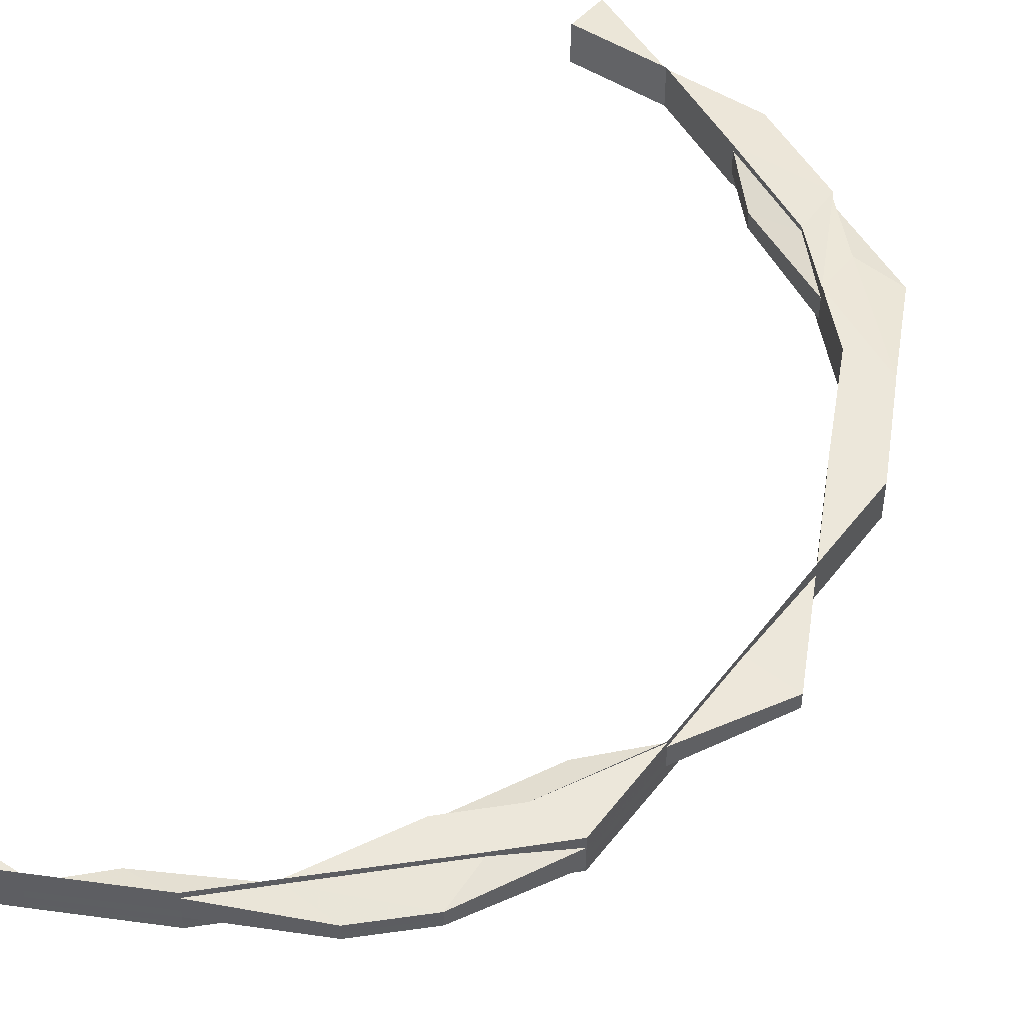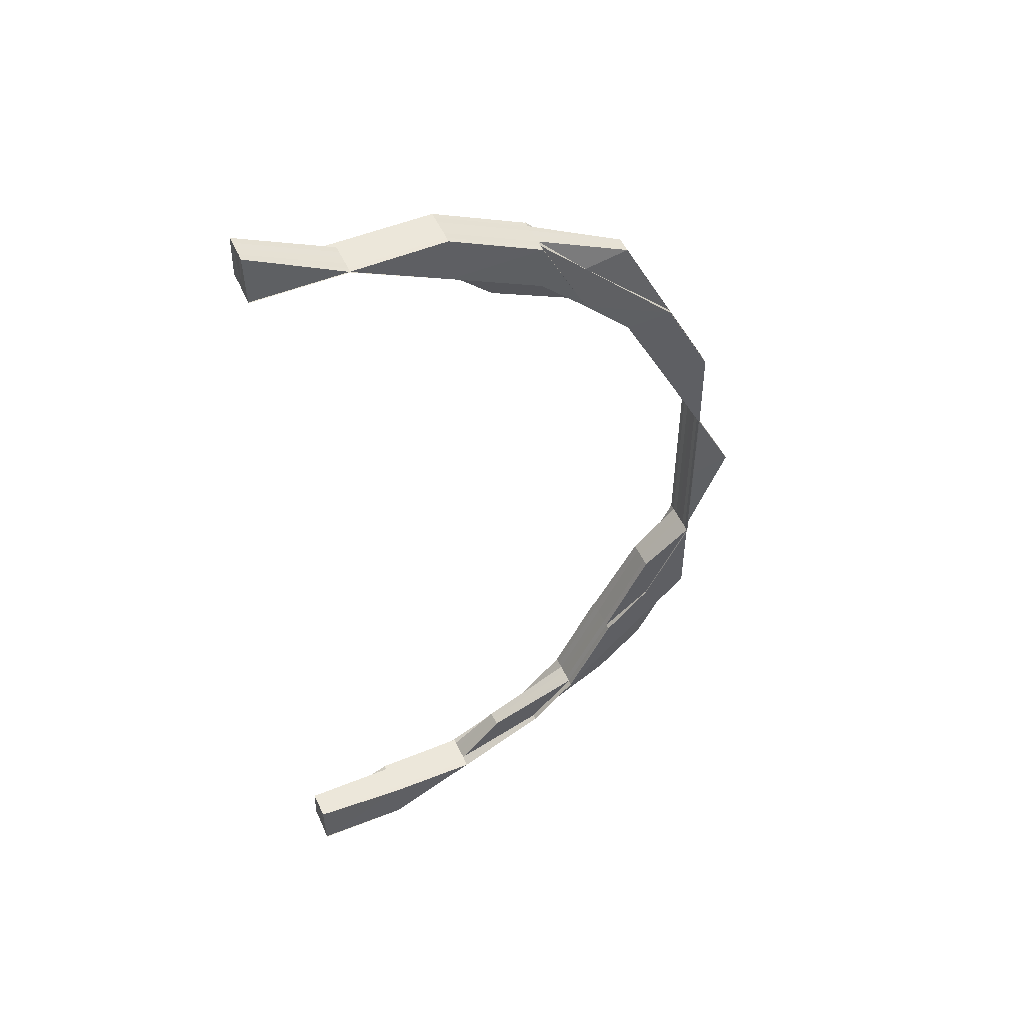
<metadata>
{"format":"obj","ext":"obj","renderer":"f3d","projection":"perspective","resolution":1024,"background":"white","views":[{"elev":49.2,"azim":35.5,"up":"+Z"},{"elev":51.6,"azim":-23.7,"up":"+Y"}]}
</metadata>
<code>
o 21315
v 2221 1865 14.94
v 2221 1865 14.94
v 2221 1865 14.94
v 2221 1865 14.94
v 2221 1865 14.94
v 2221 1865 14.94
v 2221 1865 14.94
v 2221 1865 14.94
v 2221 1865 14.94
v 2221 1865 14.94
v 2221 1865 14.94
v 2221 1865 14.94
v 2221 1865 14.94
v 2221 1865 14.94
v 2221 1865 14.94
v 2221 1865 14.94
v 2221 1865 14.94
v 2221 1865 14.94
v 2221 1865 14.94
v 2221 1865 14.94
v 2221 1865 14.94
v 2221 1865 14.94
v 2221 1865 14.94
v 2221 1865 14.94
v 2221 1865 14.94
v 2221 1865 14.94
v 2221 1865 14.94
v 2221 1865 14.94
v 2221 1865 14.94
v 2221 1865 14.94
v 2221 1865 14.94
v 2221 1865 14.94
v 2221 1865 14.94
v 2221 1865 14.94
v 2221 1865 14.94
v 2221 1865 14.94
v 2221 1865 14.94
v 2221 1865 14.94
v 2221 1865 14.94
v 2221 1865 14.94
v 2221 1865 14.93
v 2221 1865 14.94
v 2221 1865 14.93
v 2221 1865 14.94
v 2221 1865 14.94
v 2221 1865 14.94
v 2221 1865 14.94
v 2221 1865 14.94
v 2221 1865 14.94
v 2221 1865 14.94
v 2221 1865 14.94
v 2221 1865 14.93
v 2221 1865 14.93
v 2221 1865 14.93
v 2221 1865 14.94
v 2221 1865 14.94
v 2221 1865 14.94
v 2221 1865 14.94
v 2221 1865 14.94
v 2221 1865 14.94
v 2221 1865 14.94
v 2221 1865 14.94
v 2221 1865 14.94
v 2221 1865 14.94
v 2221 1865 14.94
v 2221 1865 14.94
v 2221 1865 14.94
v 2221 1865 14.94
v 2221 1865 14.94
v 2221 1865 14.93
v 2221 1865 14.94
v 2221 1865 14.94
v 2221 1865 14.94
v 2221 1865 14.94
v 2221 1865 14.93
v 2221 1865 14.93
v 2221 1865 14.93
v 2221 1865 14.94
v 2221 1865 14.94
v 2221 1865 14.94
v 2221 1865 14.93
v 2221 1865 14.94
v 2221 1865 14.93
v 2221 1865 14.94
v 2221 1865 14.94
v 2221 1865 14.94
v 2221 1865 14.94
v 2221 1865 14.94
v 2221 1865 14.94
v 2221 1865 14.94
v 2221 1865 14.94
v 2221 1865 14.94
v 2221 1865 14.94
v 2221 1865 14.93
v 2221 1865 14.94
v 2221 1865 14.94
v 2221 1865 14.94
v 2221 1865 14.94
v 2221 1865 14.94
v 2221 1865 14.94
v 2221 1865 14.94
v 2221 1865 14.94
v 2221 1865 14.94
v 2221 1865 14.94
v 2221 1865 14.94
v 2221 1865 14.94
v 2221 1865 14.94
v 2221 1865 14.94
v 2221 1865 14.94
v 2221 1865 14.94
v 2221 1865 14.94
v 2221 1865 14.94
v 2221 1865 14.94
v 2221 1865 14.94
v 2221 1865 14.94
v 2221 1865 14.94
v 2221 1865 14.94
v 2221 1865 14.94
v 2221 1865 14.94
v 2221 1865 14.94
v 2221 1865 14.94
v 2221 1865 14.94
v 2221 1865 14.94
v 2221 1865 14.94
v 2221 1865 14.94
v 2221 1865 14.94
v 2221 1865 14.94
v 2221 1865 14.94
v 2221 1865 14.94
v 2221 1865 14.94
v 2221 1865 14.94
v 2221 1865 14.94
v 2221 1865 14.94
v 2221 1865 14.94
v 2221 1865 14.94
v 2221 1865 14.94
v 2221 1865 14.94
v 2221 1865 14.94
v 2221 1865 14.94
v 2221 1865 14.94
v 2221 1865 14.93
v 2221 1865 14.94
v 2221 1865 14.94
v 2221 1865 14.94
v 2221 1865 14.93
v 2221 1865 14.94
v 2221 1865 14.93
v 2221 1865 14.94
v 2221 1865 14.93
v 2221 1865 14.94
v 2221 1865 14.94
v 2221 1865 14.94
v 2221 1865 14.94
v 2221 1865 14.94
v 2221 1865 14.94
v 2221 1865 14.94
v 2221 1865 14.94
v 2221 1865 14.94
v 2221 1865 14.93
v 2221 1865 14.93
v 2221 1865 14.94
v 2221 1865 14.94
v 2221 1865 14.93
v 2221 1865 14.93
v 2221 1865 14.94
v 2221 1865 14.93
v 2221 1865 14.93
v 2221 1865 14.94
v 2221 1865 14.93
v 2221 1865 14.94
v 2221 1865 14.93
v 2221 1865 14.93
v 2221 1865 14.94
v 2221 1865 14.94
v 2221 1865 14.93
v 2221 1865 14.94
v 2221 1865 14.94
v 2221 1865 14.94
v 2221 1865 14.94
v 2221 1865 14.94
v 2221 1865 14.94
v 2221 1865 14.94
v 2221 1865 14.94
v 2221 1865 14.94
v 2221 1865 14.94
v 2221 1865 14.94
v 2221 1865 14.94
v 2221 1865 14.94
v 2221 1865 14.94
v 2221 1865 14.94
v 2221 1865 14.94
v 2221 1865 14.94
v 2221 1865 14.94
v 2221 1865 14.94
v 2221 1865 14.94
v 2221 1865 14.94
v 2221 1865 14.94
v 2221 1865 14.94
v 2221 1865 14.94
v 2221 1865 14.94
v 2221 1865 14.94
v 2221 1865 14.94
v 2221 1865 14.94
v 2221 1865 14.94
v 2221 1865 14.94
v 2221 1865 14.94
v 2221 1865 14.94
v 2221 1865 14.94
v 2221 1865 14.94
v 2221 1865 14.94
v 2221 1865 14.94
v 2221 1865 14.94
v 2221 1865 14.94
v 2221 1865 14.94
v 2221 1865 14.94
v 2221 1865 14.94
v 2221 1865 14.94
v 2221 1865 14.94
v 2221 1865 14.94
v 2221 1865 14.94
v 2221 1865 14.94
v 2221 1865 14.94
v 2221 1865 14.94
v 2221 1865 14.94
v 2221 1865 14.94
v 2221 1865 14.94
v 2221 1865 14.94
v 2221 1865 14.94
v 2221 1865 14.94
v 2221 1865 14.94
v 2221 1865 14.94
v 2221 1865 14.94
v 2221 1865 14.94
v 2221 1865 14.94
v 2221 1865 14.94
v 2221 1865 14.94
v 2221 1865 14.94
v 2221 1865 14.94
v 2221 1865 14.94
v 2221 1865 14.94
v 2221 1865 14.94
v 2221 1865 14.94
v 2221 1865 14.94
v 2221 1865 14.94
v 2221 1865 14.94
v 2221 1865 14.94
v 2221 1865 14.94
v 2221 1865 14.94
v 2221 1865 14.94
v 2221 1865 14.94
v 2221 1865 14.94
v 2221 1865 14.94
v 2221 1865 14.94
v 2221 1865 14.94
v 2221 1865 14.94
v 2221 1865 14.94
v 2221 1865 14.94
v 2221 1865 14.94
v 2221 1865 14.94
v 2221 1865 14.94
v 2221 1865 14.94
v 2221 1865 14.94
v 2221 1865 14.94
v 2221 1865 14.94
v 2221 1865 14.94
v 2221 1865 14.93
v 2221 1865 14.93
v 2221 1865 14.94
v 2221 1865 14.93
v 2221 1865 14.94
v 2221 1865 14.94
v 2221 1865 14.94
v 2221 1865 14.94
v 2221 1865 14.93
v 2221 1865 14.93
v 2221 1865 14.94
v 2221 1865 14.94
v 2221 1865 14.94
v 2221 1865 14.94
v 2221 1865 14.94
v 2221 1865 14.94
v 2221 1865 14.93
v 2221 1865 14.93
v 2221 1865 14.94
v 2221 1865 14.94
v 2221 1865 14.94
v 2221 1865 14.94
v 2221 1865 14.94
v 2221 1865 14.94
v 2221 1865 14.94
v 2221 1865 14.94
v 2221 1865 14.94
v 2221 1865 14.94
v 2221 1865 14.94
v 2221 1865 14.94
v 2221 1865 14.94
v 2221 1865 14.94
v 2221 1865 14.94
v 2221 1865 14.94
v 2221 1865 14.94
v 2221 1865 14.94
v 2221 1865 14.94
v 2221 1865 14.94
v 2221 1865 14.94
v 2221 1865 14.94
v 2221 1865 14.94
v 2221 1865 14.93
v 2221 1865 14.93
v 2221 1865 14.94
v 2221 1865 14.94
v 2221 1865 14.93
v 2221 1865 14.94
v 2221 1865 14.93
v 2221 1865 14.94
v 2221 1865 14.94
v 2221 1865 14.94
v 2221 1865 14.94
v 2221 1865 14.93
v 2221 1865 14.94
v 2221 1865 14.94
v 2221 1865 14.93
v 2221 1865 14.94
v 2221 1865 14.93
v 2221 1865 14.93
v 2221 1865 14.94
v 2221 1865 14.94
v 2221 1865 14.94
v 2221 1865 14.94
v 2221 1865 14.94
v 2221 1865 14.93
v 2221 1865 14.94
v 2221 1865 14.94
v 2221 1865 14.94
v 2221 1865 14.94
v 2221 1865 14.94
v 2221 1865 14.94
v 2221 1865 14.94
v 2221 1865 14.94
v 2221 1865 14.94
v 2221 1865 14.94
v 2221 1865 14.94
v 2221 1865 14.94
v 2221 1865 14.94
v 2221 1865 14.94
v 2221 1865 14.94
v 2221 1865 14.94
v 2221 1865 14.94
v 2221 1865 14.94
v 2221 1865 14.94
v 2221 1865 14.94
v 2221 1865 14.94
v 2221 1865 14.94
v 2221 1865 14.94
v 2221 1865 14.94
v 2221 1865 14.94
v 2221 1865 14.94
v 2221 1865 14.94
v 2221 1865 14.94
v 2221 1865 14.94
v 2221 1865 14.94
v 2221 1865 14.94
v 2221 1865 14.94
v 2221 1865 14.94
v 2221 1865 14.94
v 2221 1865 14.94
v 2221 1865 14.94
v 2221 1865 14.94
v 2221 1865 14.94
v 2221 1865 14.94
v 2221 1865 14.94
v 2221 1865 14.94
v 2221 1865 14.94
v 2221 1865 14.94
v 2221 1865 14.94
v 2221 1865 14.94
v 2221 1865 14.94
v 2221 1865 14.94
v 2221 1865 14.94
v 2221 1865 14.94
v 2221 1865 14.94
v 2221 1865 14.94
v 2221 1865 14.94
v 2221 1865 14.94
v 2221 1865 14.94
v 2221 1865 14.94
v 2221 1865 14.94
v 2221 1865 14.94
v 2221 1865 14.94
v 2221 1865 14.94
v 2221 1865 14.94
v 2221 1865 14.94
v 2221 1865 14.94
v 2221 1865 14.94
v 2221 1865 14.94
v 2221 1865 14.94
v 2221 1865 14.94
v 2221 1865 14.94
v 2221 1865 14.94
v 2221 1865 14.94
v 2221 1865 14.94
v 2221 1865 14.94
v 2221 1865 14.94
v 2221 1865 14.94
v 2221 1865 14.94
v 2221 1865 14.94
v 2221 1865 14.94
v 2221 1865 14.94
v 2221 1865 14.94
v 2221 1865 14.94
v 2221 1865 14.94
v 2221 1865 14.94
v 2221 1865 14.94
v 2221 1865 14.94
v 2221 1865 14.93
v 2221 1865 14.93
v 2221 1865 14.94
v 2221 1865 14.94
v 2221 1865 14.94
v 2221 1865 14.94
v 2221 1865 14.94
v 2221 1865 14.93
v 2221 1865 14.93
v 2221 1865 14.94
v 2221 1865 14.94
v 2221 1865 14.94
v 2221 1865 14.94
v 2221 1865 14.94
v 2221 1865 14.93
v 2221 1865 14.93
v 2221 1865 14.94
v 2221 1865 14.93
v 2221 1865 14.94
v 2221 1865 14.94
v 2221 1865 14.94
v 2221 1865 14.94
v 2221 1865 14.93
v 2221 1865 14.93
v 2221 1865 14.94
v 2221 1865 14.93
v 2221 1865 14.94
v 2221 1865 14.93
v 2221 1865 14.93
v 2221 1865 14.94
v 2221 1865 14.94
v 2221 1865 14.94
v 2221 1865 14.94
v 2221 1865 14.94
v 2221 1865 14.94
v 2221 1865 14.94
v 2221 1865 14.94
v 2221 1865 14.94
v 2221 1865 14.94
v 2221 1865 14.94
v 2221 1865 14.94
v 2221 1865 14.94
v 2221 1865 14.94
v 2221 1865 14.94
v 2221 1865 14.94
v 2221 1865 14.94
v 2221 1865 14.94
v 2221 1865 14.94
v 2221 1865 14.94
v 2221 1865 14.94
v 2221 1865 14.94
v 2221 1865 14.94
v 2221 1865 14.94
v 2221 1865 14.94
v 2221 1865 14.94
v 2221 1865 14.94
v 2221 1865 14.94
v 2221 1865 14.94
v 2221 1865 14.94
v 2221 1865 14.94
v 2221 1865 14.94
v 2221 1865 14.94
v 2221 1865 14.94
v 2221 1865 14.94
v 2221 1865 14.94
v 2221 1865 14.94
v 2221 1865 14.94
v 2221 1865 14.94
v 2221 1865 14.94
v 2221 1865 14.94
v 2221 1865 14.94
v 2221 1865 14.94
v 2221 1865 14.94
v 2221 1865 14.94
v 2221 1865 14.94
v 2221 1865 14.94
v 2221 1865 14.94
v 2221 1865 14.94
v 2221 1865 14.94
v 2221 1865 14.94
v 2221 1865 14.94
v 2221 1865 14.94
v 2221 1865 14.94
v 2221 1865 14.94
v 2221 1865 14.94
v 2221 1865 14.94
v 2221 1865 14.94
v 2221 1865 14.94
v 2221 1865 14.94
v 2221 1865 14.94
v 2221 1865 14.93
v 2221 1865 14.93
v 2221 1865 14.94
v 2221 1865 14.94
v 2221 1865 14.93
v 2221 1865 14.94
v 2221 1865 14.94
v 2221 1865 14.93
v 2221 1865 14.93
v 2221 1865 14.94
v 2221 1865 14.94
v 2221 1865 14.94
v 2221 1865 14.94
v 2221 1865 14.94
v 2221 1865 14.94
v 2221 1865 14.94
v 2221 1865 14.94
v 2221 1865 14.94
v 2221 1865 14.94
v 2221 1865 14.94
v 2221 1865 14.94
v 2221 1865 14.94
v 2221 1865 14.94
v 2221 1865 14.94
v 2221 1865 14.94
v 2221 1865 14.94
v 2221 1865 14.94
v 2221 1865 14.94
v 2221 1865 14.94
v 2221 1865 14.94
v 2221 1865 14.94
v 2221 1865 14.94
v 2221 1865 14.94
v 2221 1865 14.94
v 2221 1865 14.94
v 2221 1865 14.93
v 2221 1865 14.94
v 2221 1865 14.94
v 2221 1865 14.93
v 2221 1865 14.93
v 2221 1865 14.93
v 2221 1865 14.94
v 2221 1865 14.93
v 2221 1865 14.93
v 2221 1865 14.94
v 2221 1865 14.93
v 2221 1865 14.94
v 2221 1865 14.93
v 2221 1865 14.94
v 2221 1865 14.93
v 2221 1865 14.93
v 2221 1865 14.94
v 2221 1865 14.94
v 2221 1865 14.94
v 2221 1865 14.94
v 2221 1865 14.94
v 2221 1865 14.94
v 2221 1865 14.94
v 2221 1865 14.94
v 2221 1865 14.94
v 2221 1865 14.94
v 2221 1865 14.94
v 2221 1865 14.94
v 2221 1865 14.94
v 2221 1865 14.94
v 2221 1865 14.94
v 2221 1865 14.94
v 2221 1865 14.94
v 2221 1865 14.94
v 2221 1865 14.94
v 2221 1865 14.94
v 2221 1865 14.94
v 2221 1865 14.94
v 2221 1865 14.94
v 2221 1865 14.94
v 2221 1865 14.94
v 2221 1865 14.94
v 2221 1865 14.94
v 2221 1865 14.94
v 2221 1865 14.94
v 2221 1865 14.94
v 2221 1865 14.94
v 2221 1865 14.94
v 2221 1865 14.94
v 2221 1865 14.94
v 2221 1865 14.94
v 2221 1865 14.94
v 2221 1865 14.94
v 2221 1865 14.94
v 2221 1865 14.94
v 2221 1865 14.94
v 2221 1865 14.94
v 2221 1865 14.94
f 1 2 3
f 3 4 5
f 6 7 1
f 8 9 6
f 10 11 8
f 10 12 13
f 11 14 15
f 14 11 16
f 16 9 17
f 18 7 16
f 19 14 18
f 14 19 20
f 11 21 22
f 23 21 22
f 24 23 25
f 26 21 27
f 26 28 29
f 28 30 31
f 19 32 33
f 32 19 34
f 32 35 36
f 37 35 38
f 39 40 38
f 41 40 42
f 43 41 44
f 45 32 46
f 47 45 48
f 48 49 46
f 50 47 48
f 51 47 52
f 47 53 54
f 55 50 34
f 56 55 34
f 57 56 34
f 58 57 34
f 59 58 34
f 60 59 34
f 46 4 34
f 34 2 18
f 61 62 4
f 63 64 61
f 62 65 2
f 61 66 62
f 67 66 61
f 67 68 66
f 69 61 49
f 70 69 71
f 72 61 73
f 74 69 72
f 75 76 74
f 76 77 78
f 72 79 74
f 74 80 81
f 82 83 81
f 84 85 83
f 73 86 72
f 87 88 80
f 86 79 49
f 79 87 89
f 79 89 71
f 86 90 79
f 90 87 79
f 90 91 87
f 91 92 87
f 87 92 93
f 92 68 93
f 93 68 94
f 95 91 90
f 96 90 86
f 96 95 90
f 95 97 91
f 98 96 86
f 98 86 4
f 99 95 96
f 97 100 101
f 102 96 98
f 102 99 96
f 103 104 102
f 105 99 102
f 105 106 99
f 107 102 98
f 107 98 2
f 108 102 107
f 109 98 73
f 73 62 109
f 110 107 109
f 109 65 110
f 111 108 107
f 111 107 7
f 13 111 110
f 110 112 13
f 65 112 7
f 113 108 111
f 114 113 111
f 114 111 9
f 115 113 116
f 112 117 9
f 13 117 118
f 119 120 113
f 120 121 113
f 113 122 123
f 118 124 125
f 117 124 126
f 124 127 128
f 124 129 127
f 130 122 129
f 117 131 124
f 131 132 124
f 131 130 132
f 133 131 117
f 112 133 117
f 134 130 131
f 133 134 131
f 135 133 112
f 65 135 112
f 136 134 133
f 135 136 133
f 137 135 65
f 62 137 65
f 66 137 62
f 137 138 135
f 138 136 135
f 66 139 137
f 139 138 137
f 68 139 66
f 68 140 139
f 141 140 68
f 142 143 141
f 143 144 145
f 146 145 147
f 148 147 149
f 150 144 151
f 152 153 149
f 154 151 153
f 154 155 146
f 156 157 152
f 158 154 157
f 159 160 152
f 159 161 162
f 161 163 164
f 165 164 166
f 167 163 168
f 169 168 170
f 160 171 140
f 171 172 173
f 172 174 173
f 175 173 140
f 140 173 176
f 140 176 139
f 139 176 138
f 173 177 176
f 173 178 177
f 174 150 177
f 176 179 138
f 176 177 179
f 138 179 136
f 177 180 179
f 177 155 180
f 179 181 136
f 179 180 181
f 136 181 134
f 150 182 180
f 182 150 154
f 180 183 181
f 181 184 134
f 181 183 184
f 134 184 130
f 180 185 183
f 182 186 183
f 186 182 187
f 187 185 154
f 187 154 158
f 188 187 158
f 189 187 188
f 189 190 187
f 97 189 188
f 191 186 189
f 186 191 192
f 183 190 192
f 183 192 184
f 193 189 97
f 193 194 189
f 195 191 193
f 192 194 196
f 191 195 196
f 184 192 197
f 192 196 197
f 184 197 130
f 130 197 198
f 197 199 198
f 197 196 199
f 198 200 201
f 202 201 203
f 202 199 204
f 205 206 202
f 207 208 206
f 208 209 210
f 211 210 200
f 199 212 213
f 214 209 215
f 216 215 212
f 199 216 217
f 216 218 211
f 196 216 199
f 196 219 216
f 195 214 216
f 214 195 220
f 221 214 222
f 223 218 220
f 220 219 193
f 223 220 106
f 221 224 225
f 224 226 227
f 228 226 227
f 229 228 225
f 229 230 231
f 232 233 231
f 228 234 233
f 235 236 232
f 235 236 237
f 236 234 238
f 236 239 240
f 241 234 238
f 242 241 243
f 244 238 245
f 246 230 245
f 246 247 248
f 249 246 250
f 249 246 251
f 252 244 251
f 253 241 244
f 241 253 254
f 253 255 256
f 257 255 258
f 259 258 260
f 261 256 260
f 262 263 258
f 264 263 265
f 262 266 267
f 268 262 269
f 268 262 270
f 271 272 261
f 271 272 273
f 274 275 273
f 275 276 277
f 272 276 277
f 272 278 279
f 280 278 281
f 282 283 281
f 283 284 285
f 278 284 285
f 278 286 279
f 287 279 185
f 286 253 288
f 279 288 190
f 279 289 288
f 261 279 290
f 290 288 252
f 290 254 261
f 291 254 190
f 292 293 290
f 291 294 254
f 254 295 185
f 254 296 295
f 288 296 244
f 288 244 194
f 244 294 297
f 298 299 294
f 300 298 296
f 301 300 289
f 301 302 300
f 303 302 304
f 305 306 302
f 307 308 305
f 308 309 305
f 309 310 302
f 311 307 312
f 313 312 314
f 315 316 313
f 316 317 318
f 310 317 319
f 320 318 321
f 322 321 323
f 324 311 325
f 325 326 323
f 327 319 326
f 325 328 329
f 330 331 328
f 332 333 329
f 334 335 333
f 336 337 325
f 337 338 314
f 337 327 338
f 339 327 337
f 340 337 341
f 340 339 337
f 342 340 336
f 343 344 342
f 345 339 340
f 339 346 327
f 347 345 340
f 347 340 289
f 348 347 342
f 342 300 348
f 345 349 339
f 349 346 339
f 350 345 347
f 351 349 345
f 350 351 345
f 352 350 347
f 352 347 296
f 353 352 348
f 348 298 353
f 354 350 352
f 355 351 350
f 354 355 350
f 356 354 352
f 356 352 294
f 357 354 356
f 357 358 354
f 359 356 353
f 360 361 356
f 362 360 359
f 353 299 359
f 363 356 364
f 365 366 363
f 366 367 368
f 369 368 370
f 371 370 372
f 373 374 372
f 375 367 376
f 377 375 378
f 377 379 380
f 379 381 382
f 383 381 382
f 384 383 380
f 375 385 354
f 385 383 351
f 385 375 386
f 386 376 387
f 386 358 369
f 388 387 389
f 388 386 390
f 391 388 392
f 393 386 388
f 393 355 386
f 394 393 388
f 359 394 391
f 394 388 395
f 396 355 393
f 397 393 394
f 397 396 393
f 299 397 394
f 299 394 364
f 396 398 355
f 399 397 299
f 298 399 299
f 400 396 397
f 399 400 397
f 401 399 298
f 300 401 298
f 302 401 300
f 302 402 401
f 401 403 399
f 403 400 399
f 402 403 401
f 400 404 396
f 404 398 396
f 327 402 320
f 346 402 327
f 346 405 402
f 403 406 400
f 406 404 400
f 407 406 403
f 310 408 403
f 405 409 407
f 406 409 404
f 408 410 406
f 410 411 406
f 412 408 413
f 414 415 413
f 411 416 404
f 416 411 405
f 408 417 418
f 415 417 418
f 419 410 420
f 421 422 420
f 410 423 424
f 422 423 424
f 411 425 426
f 427 425 426
f 427 428 429
f 430 427 431
f 430 427 432
f 405 426 433
f 434 435 433
f 434 436 437
f 438 434 439
f 438 434 440
f 438 441 442
f 443 405 346
f 349 443 346
f 443 444 405
f 445 443 349
f 351 445 349
f 446 445 351
f 445 447 443
f 398 447 446
f 404 444 398
f 448 416 443
f 416 448 398
f 449 448 445
f 383 449 445
f 450 449 451
f 452 453 451
f 449 454 455
f 453 454 455
f 448 456 457
f 398 457 458
f 459 456 457
f 460 461 458
f 459 462 463
f 460 464 465
f 466 459 467
f 466 459 468
f 469 460 470
f 469 460 471
f 472 473 474
f 475 476 474
f 477 478 475
f 479 480 476
f 481 482 480
f 483 484 485
f 486 487 488
f 489 490 491
f 492 493 494
f 495 496 497
f 498 106 499
f 500 501 106
f 106 502 99
f 99 502 95
f 106 220 502
f 502 97 95
f 220 193 502
f 502 193 97
f 503 504 505
f 503 506 507
f 503 506 508
f 506 509 510
f 506 511 512
f 513 514 515
f 516 517 515
f 514 518 519
f 517 518 519
f 520 521 522
f 522 523 520
f 524 525 522
f 525 523 409
f 526 527 524
f 528 525 529
f 528 530 531
f 522 532 524
f 521 532 409
f 532 533 529
f 524 533 534
f 532 535 533
f 535 536 533
f 537 535 532
f 521 537 532
f 533 536 538
f 534 538 539
f 533 538 540
f 536 541 538
f 538 541 542
f 538 543 544
f 545 546 543
f 547 546 548
f 549 545 550
f 551 548 552
f 553 554 552
f 545 555 537
f 556 555 523
f 555 557 523
f 555 557 537
f 557 558 537
f 557 558 559
f 523 560 559
f 523 559 444
f 558 561 537
f 558 561 562
f 561 563 537
f 563 564 537
f 561 563 565
f 566 564 567
f 559 568 562
f 559 562 447
f 567 569 570
f 571 572 569
f 565 571 573
f 562 574 565
f 562 565 575
f 565 576 577
f 578 577 570
f 579 565 578
f 580 562 579
f 520 559 580
f 580 581 520
f 579 582 580
f 578 583 579
f 583 582 575
f 584 585 578
f 585 586 583
f 586 564 583
f 587 583 573
f 583 588 582
f 588 589 582
f 582 589 581
f 582 581 447
f 589 590 581
f 581 590 521
f 590 537 521
f 581 521 444
f 591 592 593
f 594 595 596

</code>
